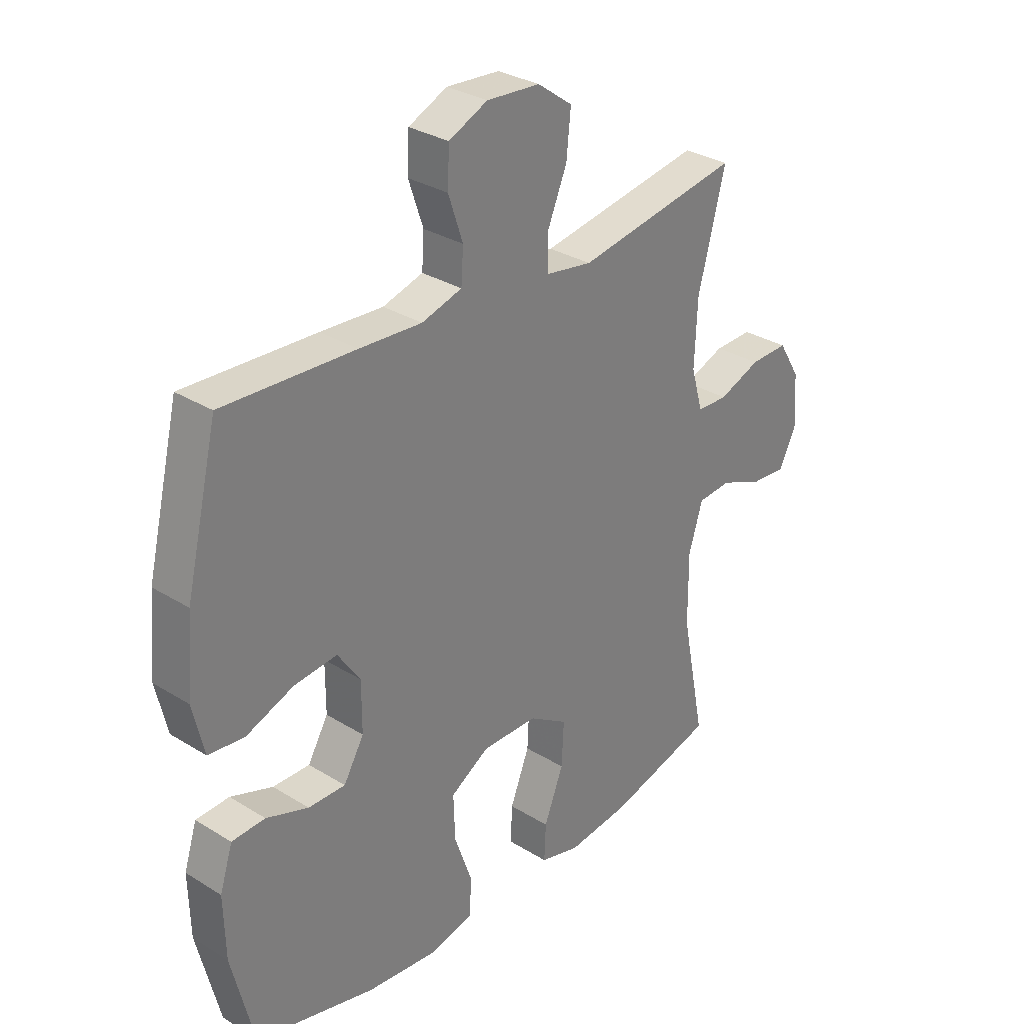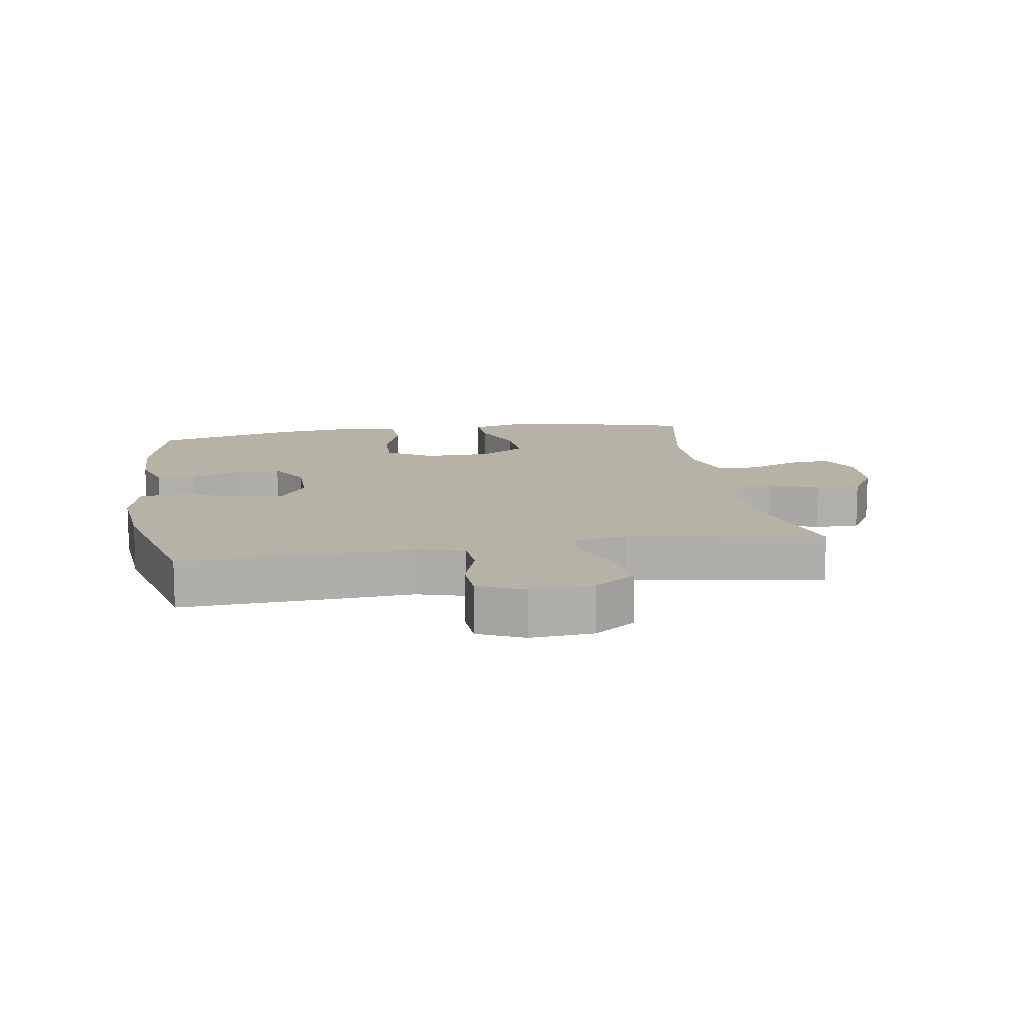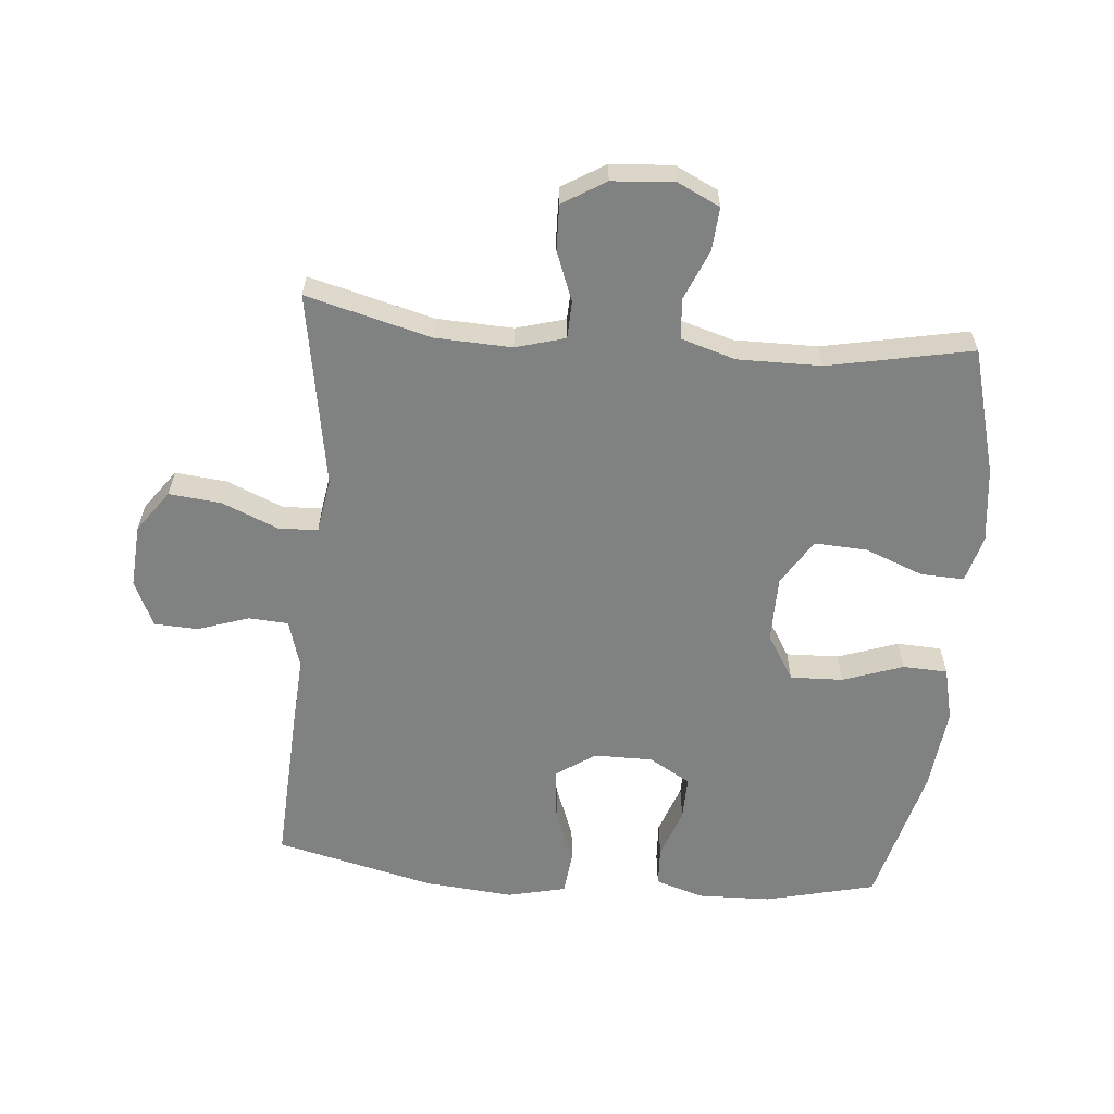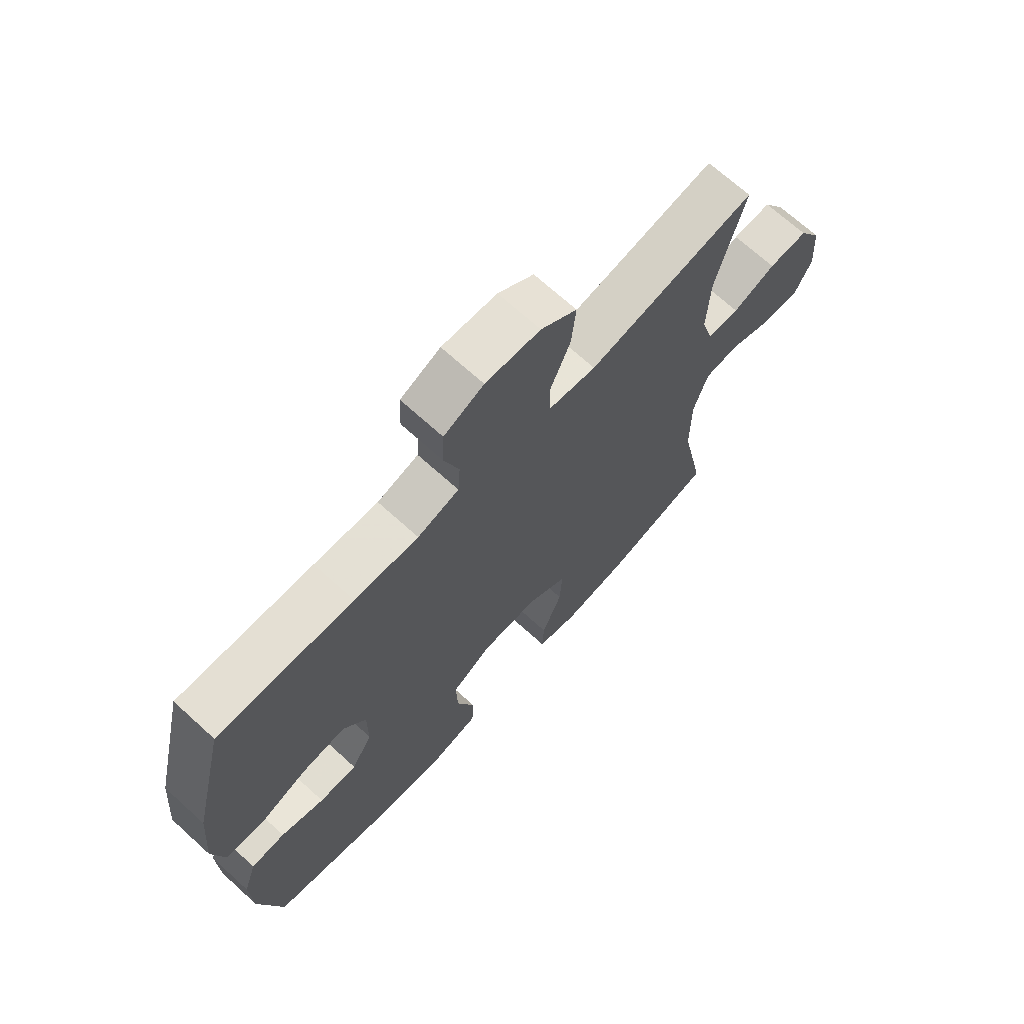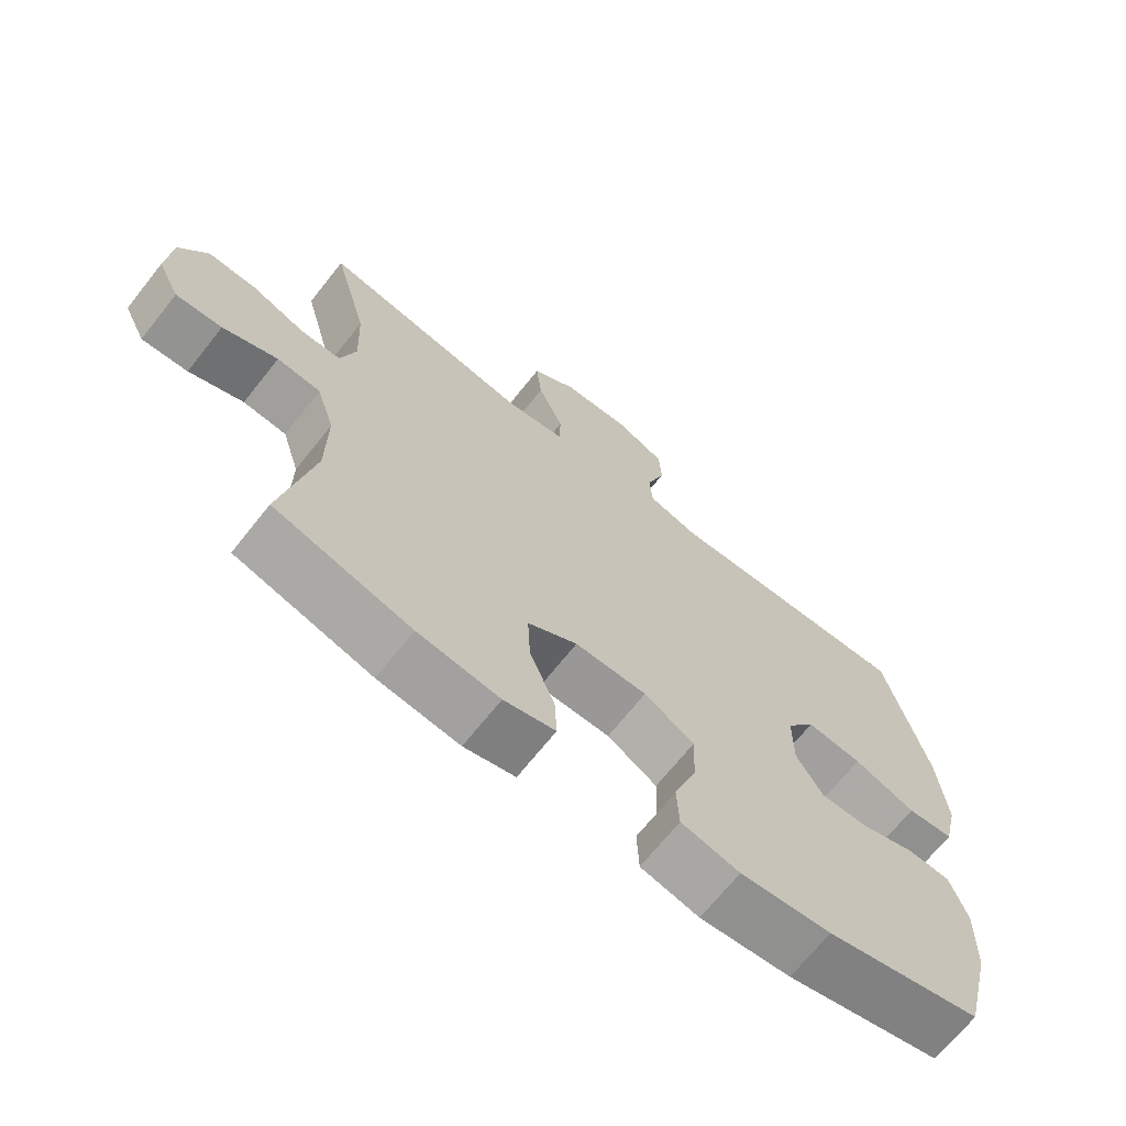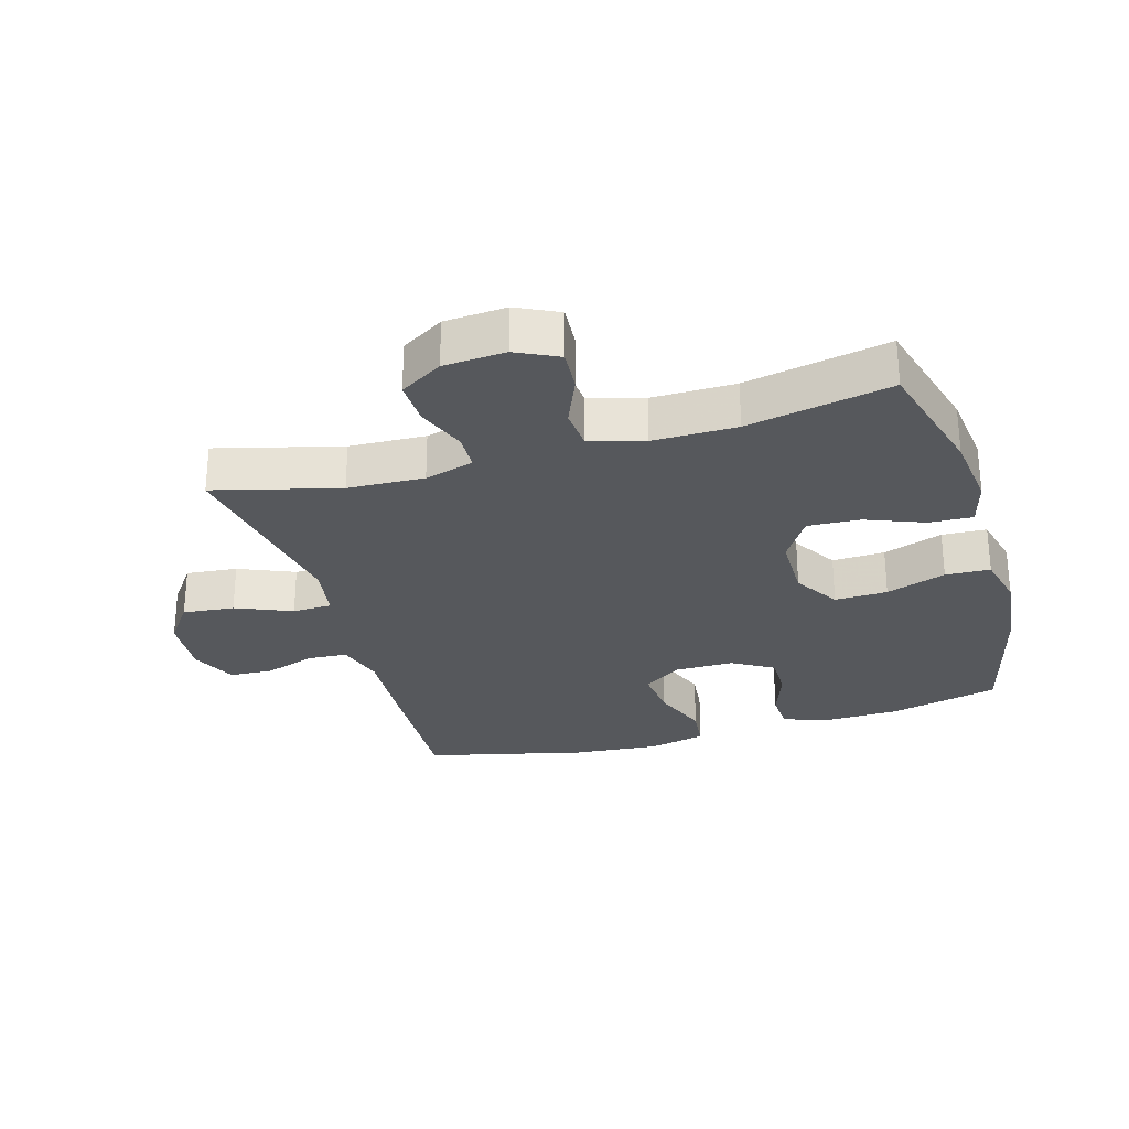
<metadata>
{"format":"obj","ext":"obj","renderer":"f3d","projection":"perspective","resolution":1024,"background":"white","views":[{"elev":30.9,"azim":-48.4,"up":"+Z"},{"elev":12.4,"azim":-9.4,"up":"+Y"},{"elev":-60.3,"azim":84.9,"up":"+Y"},{"elev":69.4,"azim":-47.7,"up":"+Z"},{"elev":-69.0,"azim":141.5,"up":"+Z"},{"elev":-28.0,"azim":106.3,"up":"+Y"}]}
</metadata>
<code>
v 0.5 0.07 0.5
v 0.449 0.07 0.305
v 0.444 0.07 0.185
v 0.466 0.07 0.108
v 0.524 0.07 0.106
v 0.602 0.07 0.136
v 0.673 0.07 0.138
v 0.714 0.07 0.071
v 0.721 0.07 -0.026
v 0.689 0.07 -0.092
v 0.622 0.07 -0.087
v 0.543 0.07 -0.054
v 0.48 0.07 -0.059
v 0.454 0.07 -0.144
v 0.455 0.07 -0.275
v 0.5 0.07 -0.5
v 0.303 0.07 -0.554
v 0.185 0.07 -0.568
v 0.111 0.07 -0.548
v 0.114 0.07 -0.48
v 0.15 0.07 -0.388
v 0.154 0.07 -0.306
v 0.082 0.07 -0.261
v -0.022 0.07 -0.26
v -0.094 0.07 -0.304
v -0.091 0.07 -0.387
v -0.058 0.07 -0.481
v -0.061 0.07 -0.551
v -0.145 0.07 -0.571
v -0.276 0.07 -0.557
v -0.5 0.07 -0.5
v -0.542 0.07 -0.327
v -0.545 0.07 -0.212
v -0.521 0.07 -0.137
v -0.459 0.07 -0.134
v -0.38 0.07 -0.162
v -0.311 0.07 -0.163
v -0.273 0.07 -0.098
v -0.273 0.07 -0.006
v -0.315 0.07 0.055
v -0.395 0.07 0.047
v -0.484 0.07 0.013
v -0.551 0.07 0.02
v -0.572 0.07 0.111
v -0.56 0.07 0.249
v -0.5 0.07 0.5
v -0.255 0.07 0.488
v -0.139 0.07 0.481
v -0.064 0.07 0.503
v -0.06 0.07 0.565
v -0.087 0.07 0.645
v -0.084 0.07 0.714
v -0.012 0.07 0.747
v 0.087 0.07 0.74
v 0.152 0.07 0.693
v 0.144 0.07 0.612
v 0.107 0.07 0.524
v 0.109 0.07 0.462
v 0.195 0.07 0.448
v 0.5 0 0.5
v 0.449 0 0.305
v 0.444 0 0.185
v 0.466 0 0.108
v 0.524 0 0.106
v 0.602 0 0.136
v 0.673 0 0.138
v 0.714 0 0.071
v 0.721 0 -0.026
v 0.689 0 -0.092
v 0.622 0 -0.087
v 0.543 0 -0.054
v 0.48 0 -0.059
v 0.454 0 -0.144
v 0.455 0 -0.275
v 0.5 0 -0.5
v 0.303 0 -0.554
v 0.185 0 -0.568
v 0.111 0 -0.548
v 0.114 0 -0.48
v 0.15 0 -0.388
v 0.154 0 -0.306
v 0.082 0 -0.261
v -0.022 0 -0.26
v -0.094 0 -0.304
v -0.091 0 -0.387
v -0.058 0 -0.481
v -0.061 0 -0.551
v -0.145 0 -0.571
v -0.276 0 -0.557
v -0.5 0 -0.5
v -0.542 0 -0.327
v -0.545 0 -0.212
v -0.521 0 -0.137
v -0.459 0 -0.134
v -0.38 0 -0.162
v -0.311 0 -0.163
v -0.273 0 -0.098
v -0.273 0 -0.006
v -0.315 0 0.055
v -0.395 0 0.047
v -0.484 0 0.013
v -0.551 0 0.02
v -0.572 0 0.111
v -0.56 0 0.249
v -0.5 0 0.5
v -0.255 0 0.488
v -0.139 0 0.481
v -0.064 0 0.503
v -0.06 0 0.565
v -0.087 0 0.645
v -0.084 0 0.714
v -0.012 0 0.747
v 0.087 0 0.74
v 0.152 0 0.693
v 0.144 0 0.612
v 0.107 0 0.524
v 0.109 0 0.462
v 0.195 0 0.448
f 54 55 56 57
f 54 57 58
f 53 54 58
f 50 51 52 53
f 49 50 53 58
f 48 49 58
f 47 48 58 59
f 45 46 47 59
f 41 42 43 44
f 40 41 44 45
f 33 34 35 36
f 33 36 37
f 32 33 37
f 31 32 37
f 30 31 37 38
f 26 27 28 29
f 25 26 29 30
f 18 19 20 21
f 18 21 22
f 15 16 17 18
f 14 15 18 22
f 13 14 22 23
f 9 10 11 12
f 9 12 13
f 8 9 13
f 5 6 7 8
f 4 5 8 13
f 3 4 13 23
f 45 59 1 2
f 40 45 2 3
f 39 40 3 23
f 38 39 23 24
f 25 30 38
f 24 25 38
f 116 115 114 113
f 117 116 113
f 117 113 112
f 112 111 110 109
f 117 112 109 108
f 117 108 107
f 118 117 107 106
f 118 106 105 104
f 103 102 101 100
f 104 103 100 99
f 95 94 93 92
f 96 95 92
f 96 92 91
f 96 91 90
f 97 96 90 89
f 88 87 86 85
f 89 88 85 84
f 80 79 78 77
f 81 80 77
f 77 76 75 74
f 81 77 74 73
f 82 81 73 72
f 71 70 69 68
f 72 71 68
f 72 68 67
f 67 66 65 64
f 72 67 64 63
f 82 72 63 62
f 61 60 118 104
f 62 61 104 99
f 82 62 99 98
f 83 82 98 97
f 97 89 84
f 97 84 83
f 1 60 61 2
f 2 61 62 3
f 3 62 63 4
f 4 63 64 5
f 5 64 65 6
f 6 65 66 7
f 7 66 67 8
f 8 67 68 9
f 9 68 69 10
f 10 69 70 11
f 11 70 71 12
f 12 71 72 13
f 13 72 73 14
f 14 73 74 15
f 15 74 75 16
f 16 75 76 17
f 17 76 77 18
f 18 77 78 19
f 19 78 79 20
f 20 79 80 21
f 21 80 81 22
f 22 81 82 23
f 23 82 83 24
f 24 83 84 25
f 25 84 85 26
f 26 85 86 27
f 27 86 87 28
f 28 87 88 29
f 29 88 89 30
f 30 89 90 31
f 31 90 91 32
f 32 91 92 33
f 33 92 93 34
f 34 93 94 35
f 35 94 95 36
f 36 95 96 37
f 37 96 97 38
f 38 97 98 39
f 39 98 99 40
f 40 99 100 41
f 41 100 101 42
f 42 101 102 43
f 43 102 103 44
f 44 103 104 45
f 45 104 105 46
f 46 105 106 47
f 47 106 107 48
f 48 107 108 49
f 49 108 109 50
f 50 109 110 51
f 51 110 111 52
f 52 111 112 53
f 53 112 113 54
f 54 113 114 55
f 55 114 115 56
f 56 115 116 57
f 57 116 117 58
f 58 117 118 59
f 59 118 60 1

</code>
